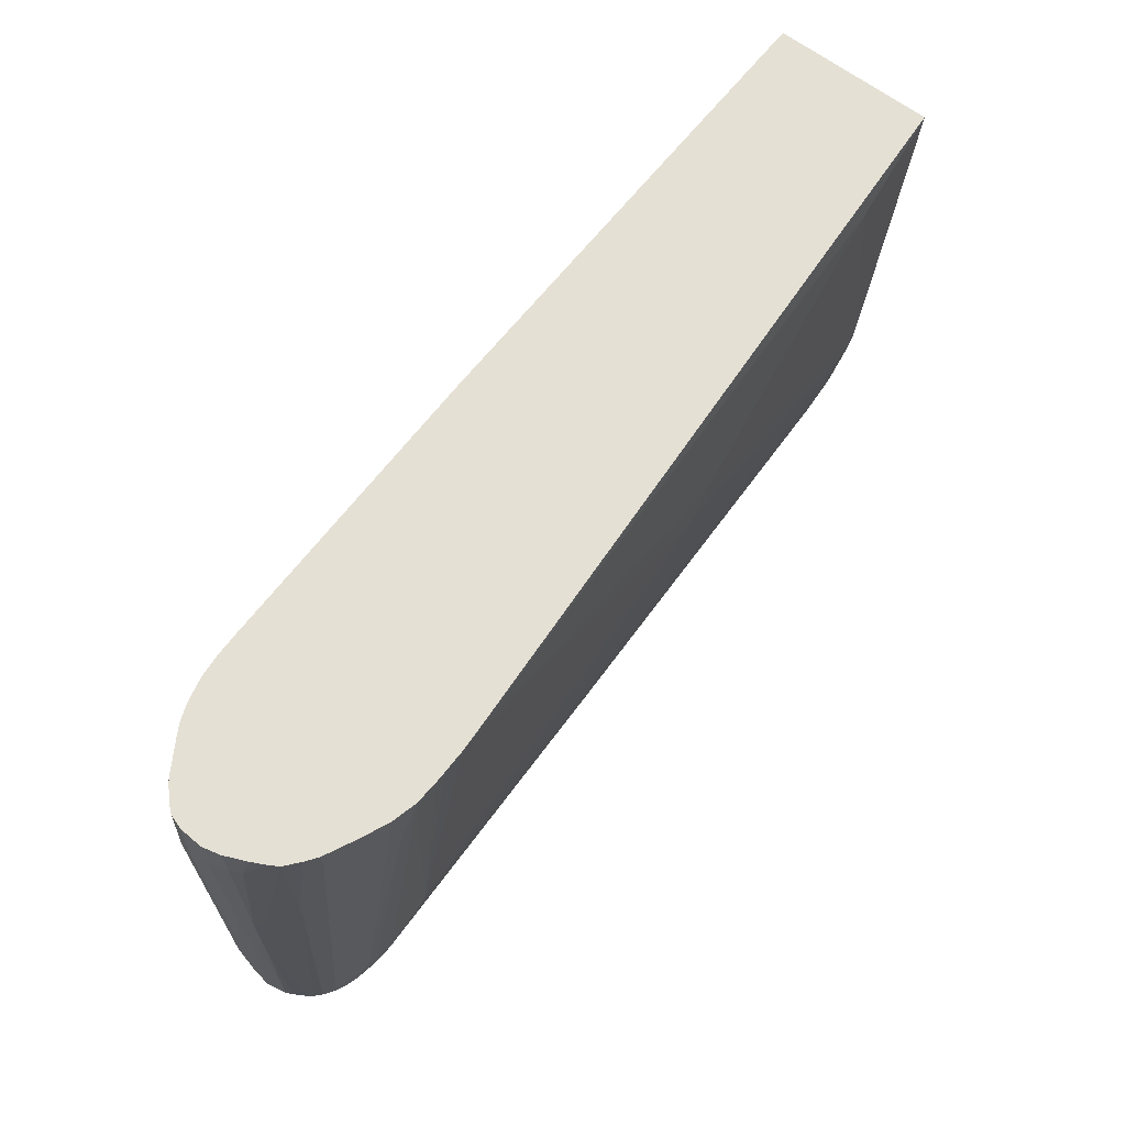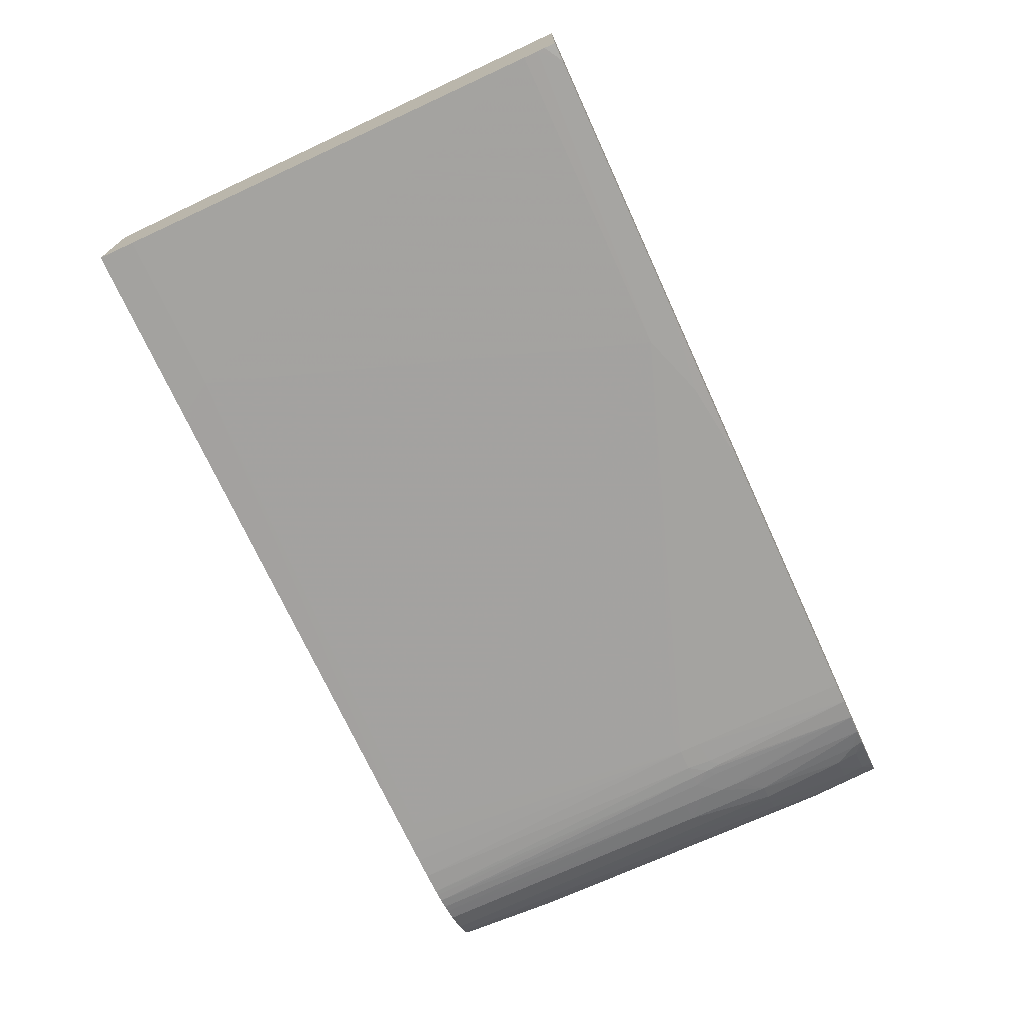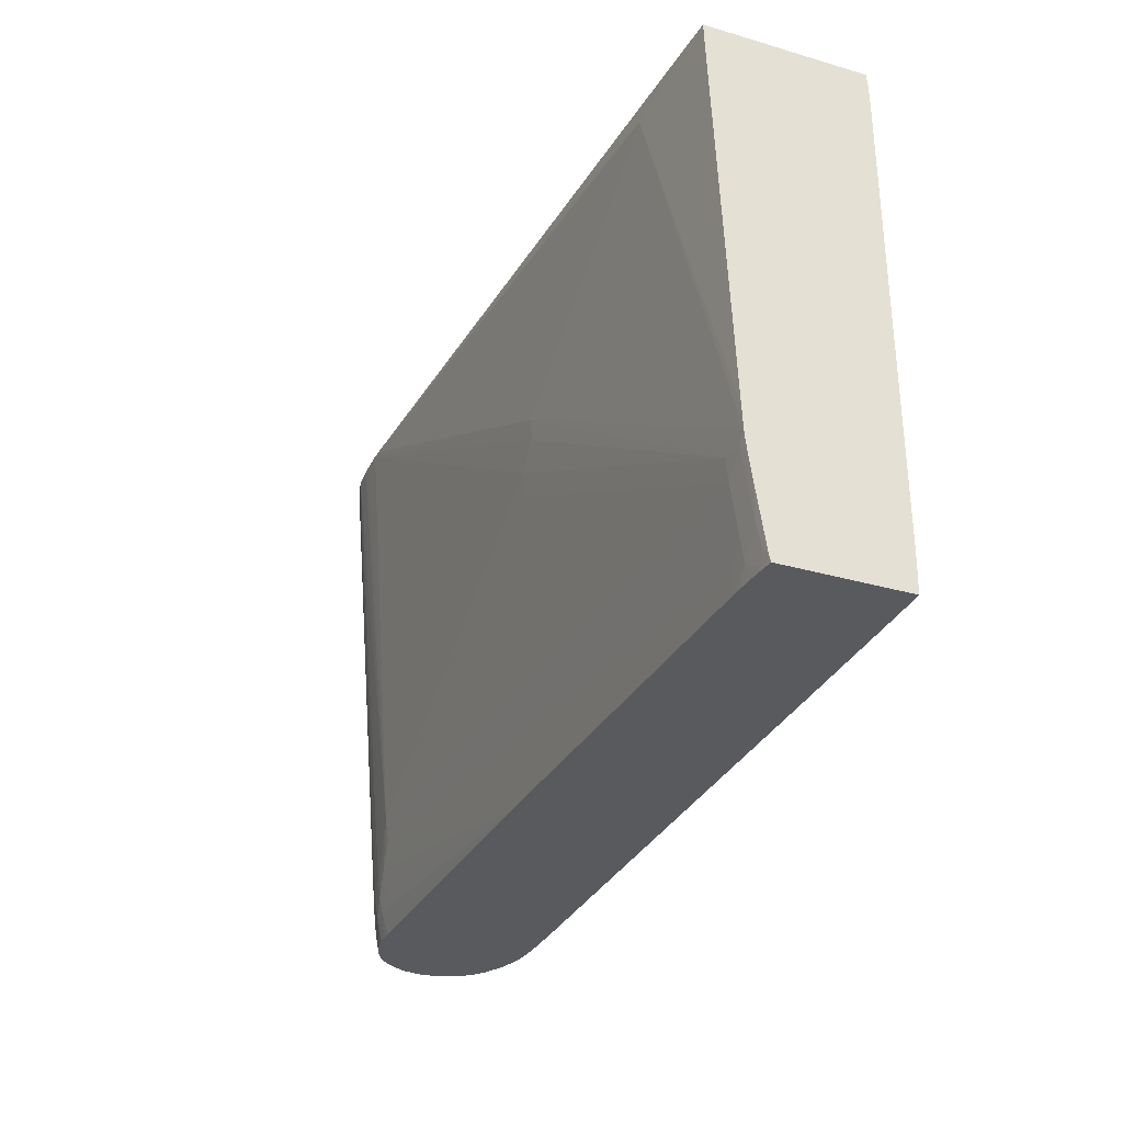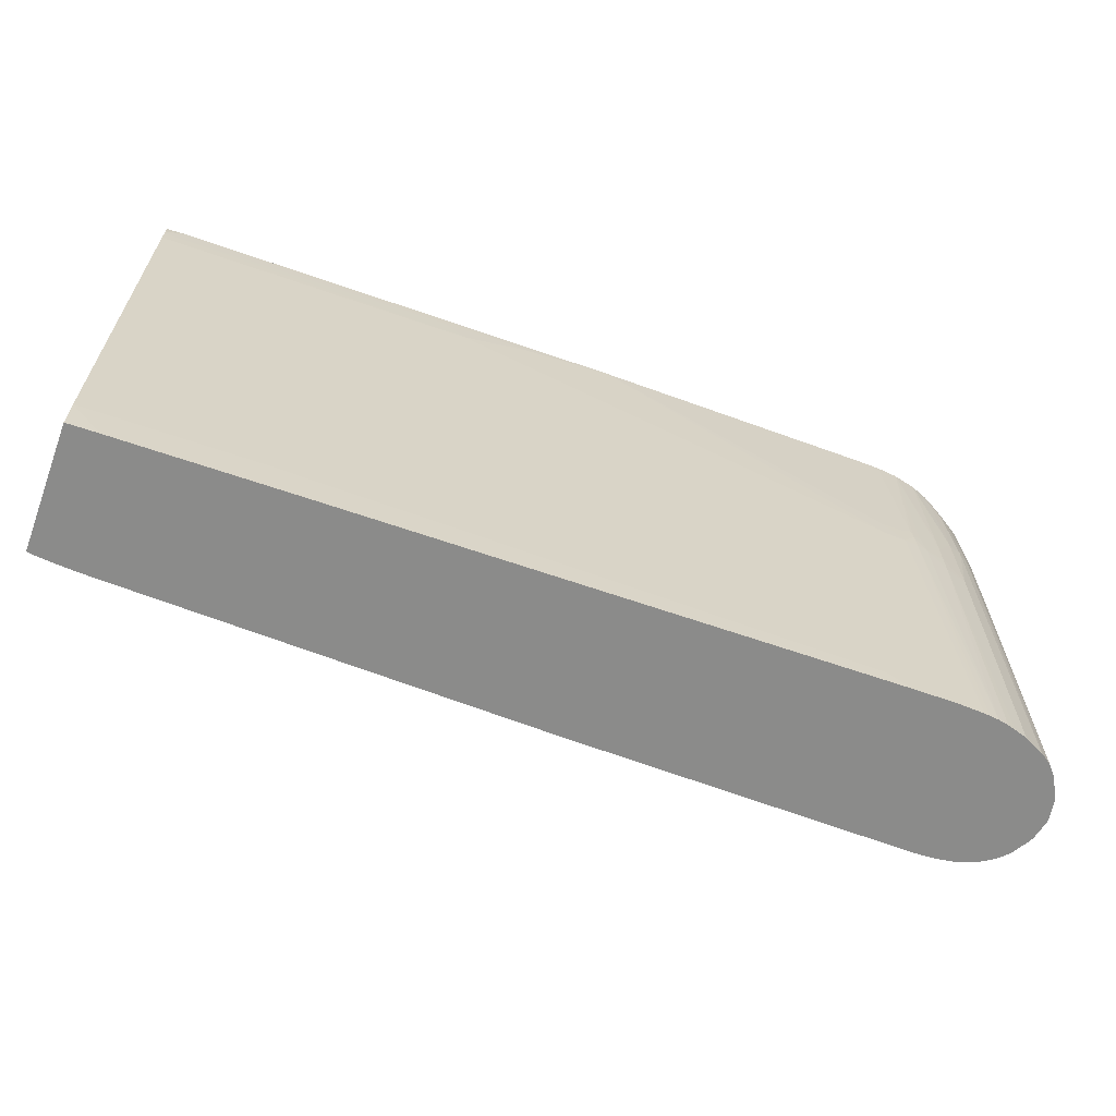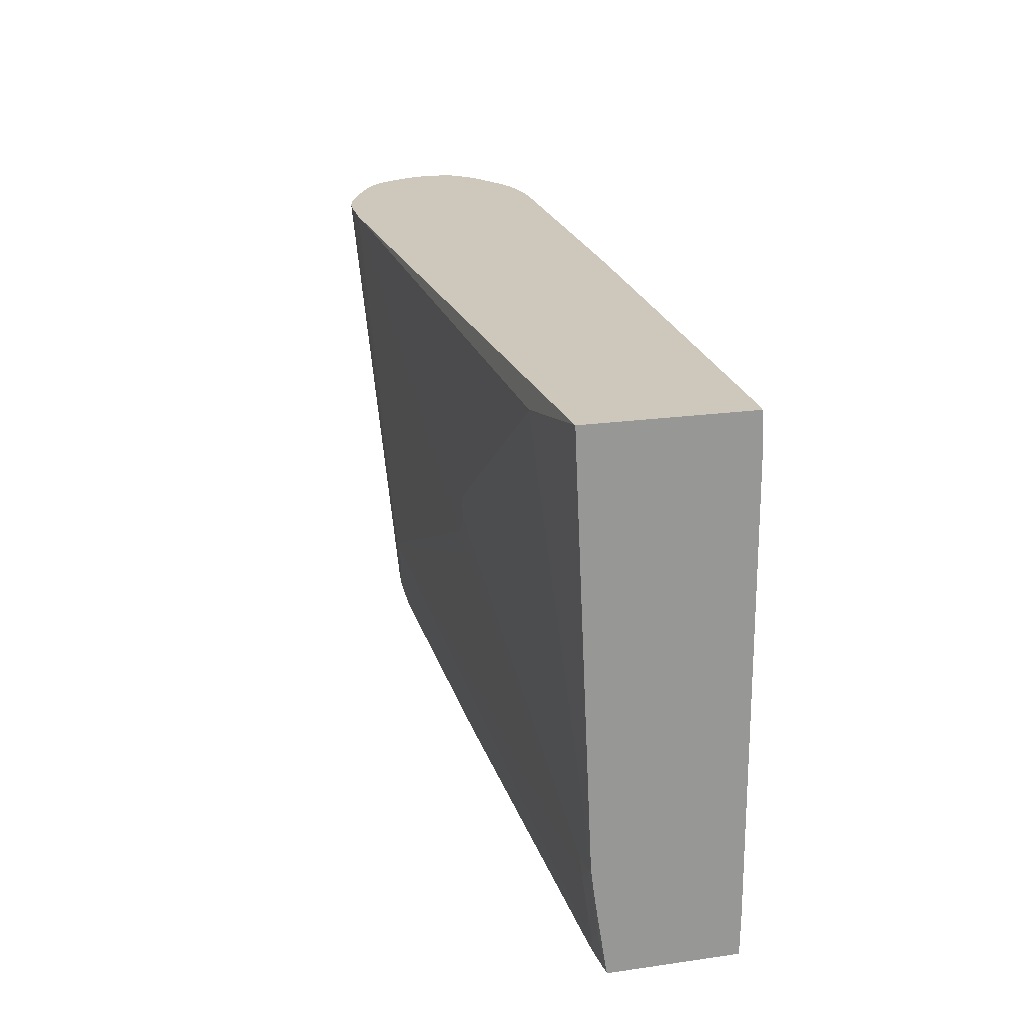
<metadata>
{"format":"obj","ext":"obj","renderer":"f3d","projection":"perspective","resolution":1024,"background":"white","views":[{"elev":65.3,"azim":-52.7,"up":"+Y"},{"elev":-71.8,"azim":114.7,"up":"+Z"},{"elev":-30.7,"azim":67.3,"up":"+Y"},{"elev":-63.7,"azim":159.7,"up":"+Y"},{"elev":21.9,"azim":76.0,"up":"+Y"}]}
</metadata>
<code>
v 0.07867 0.5535 0.02529
v 0.07867 0.5506 0.02518
v 0.07867 0.5535 -0.08859
v 0.007483 0.5535 0.02972
v 0.000463 0.5377 0.03264
v 0.000463 0.5365 0.03264
v 0.07867 0.5288 0.02424
v 0.07867 0.5451 -0.08944
v 0.06483 0.5535 -0.08938
v -0.4475 0.5535 0.05771
v -0.1709 0.4149 0.03744
v 0.07867 0.2578 0.01146
v 0.07867 0.274 0.01227
v 0.07867 0.5396 -0.08965
v -0.1384 0.5451 -0.09287
v -0.1384 0.5535 -0.09254
v -0.4554 0.5535 0.05805
v -0.1709 0.3987 0.03631
v 0.05689 0.2523 0.01254
v 0.07323 0.2523 0.01147
v 0.07867 0.2523 0.01098
v 0.07867 0.5288 -0.08999
v -0.1546 0.5288 -0.09367
v -0.2035 0.5451 -0.09387
v -0.2685 0.5535 -0.0944
v -0.4717 0.5535 0.05793
v -0.48 0.2523 0.02747
v -0.1872 0.3824 0.03564
v 0.05689 0.236 0.01062
v 0.07323 0.236 0.009354
v 0.07867 0.2415 0.009585
v 0.07867 0.2034 -0.09137
v -0.04074 0.2034 -0.09353
v -0.4475 0.1872 -0.09956
v -0.4637 0.4149 -0.09871
v -0.48 0.4149 -0.09894
v -0.48 0.4312 -0.09853
v -0.407 0.5535 -0.09434
v -0.48 0.5535 0.05776
v -0.4963 0.5535 0.05682
v -0.4963 0.236 0.02438
v -0.5125 0.2034 0.01926
v -0.4963 0.2197 0.02227
v -0.48 0.236 0.02503
v 0.04062 0.1872 0.00379
v 0.05689 0.2034 0.005783
v -0.188 0.3649 0.0336
v 0.07323 0.2034 0.004531
v 0.07323 0.2197 0.006942
v 0.07867 0.236 0.008859
v 0.07867 0.1762 -0.09092
v 0.05689 0.1762 -0.09149
v -0.05701 0.1762 -0.09355
v -0.07328 0.1762 -0.09381
v -0.4637 0.1762 -0.09975
v -0.48 0.1762 -0.09984
v -0.4963 0.1762 -0.09982
v -0.4963 0.4149 -0.09863
v -0.4977 0.4327 -0.09811
v -0.4963 0.5535 -0.09401
v -0.48 0.5535 -0.09429
v -0.5129 0.5535 0.05257
v -0.5073 0.5007 0.04983
v -0.5272 0.2034 0.01758
v -0.5125 0.2197 0.02119
v -0.524 0.194 0.01666
v -0.5125 0.193 0.01699
v -0.4963 0.2034 0.01903
v -0.2685 0.1762 0.008952
v 0.0292 0.1762 0.002213
v 0.04062 0.1762 0.001935
v 0.05689 0.1872 0.003295
v 0.07441 0.1858 0.00161
v 0.07867 0.1815 0.0004512
v 0.07867 0.2252 0.007267
v 0.07867 0.1762 -0.0009398
v -0.5129 0.1762 -0.09913
v -0.5063 0.4149 -0.09792
v -0.5055 0.4283 -0.09781
v -0.5041 0.4391 -0.09761
v -0.5125 0.5535 -0.09248
v -0.5164 0.5535 0.05125
v -0.5353 0.2034 0.01605
v -0.5292 0.188 0.01441
v -0.529 0.1762 0.01104
v -0.5226 0.1762 0.01138
v -0.5125 0.1762 0.01172
v -0.2847 0.1762 0.009168
v -0.2794 0.1762 0.009106
v 0.04416 0.1762 0.001827
v 0.05689 0.1762 0.001147
v 0.0626 0.1762 0.0007758
v 0.06981 0.1773 0.0004976
v 0.07867 0.1791 3.392e-05
v 0.07867 0.177 -0.0005998
v 0.07815 0.1762 -0.0007388
v -0.5168 0.1762 -0.09876
v -0.523 0.1762 -0.09811
v -0.5145 0.4149 -0.09662
v -0.5116 0.4327 -0.09664
v -0.5288 0.4312 -0.09339
v -0.5288 0.4475 -0.09284
v -0.5288 0.5535 -0.08868
v -0.536 0.5535 0.04234
v -0.5288 0.5288 0.04383
v -0.5451 0.2034 0.01193
v -0.5451 0.1872 0.01053
v -0.5451 0.1762 0.008179
v -0.5401 0.1762 0.009338
v 0.0685 0.1762 0.0002967
v 0.07067 0.1762 0.0001112
v -0.5307 0.1762 -0.0965
v -0.5288 0.3987 -0.09417
v -0.5288 0.4149 -0.09384
v -0.5451 0.4637 -0.08755
v -0.5431 0.5451 -0.08404
v -0.5417 0.5535 -0.08373
v -0.5451 0.5535 0.03793
v -0.5536 0.5361 0.03278
v -0.5589 0.1872 0.003728
v -0.5535 0.1762 0.005103
v -0.5362 0.1762 -0.09489
v -0.5451 0.3987 -0.08931
v -0.5563 0.4637 -0.08298
v -0.5528 0.5288 -0.08117
v -0.5512 0.5451 -0.0801
v -0.5498 0.5535 -0.07899
v -0.5494 0.5535 0.03578
v -0.5544 0.5535 0.03326
v -0.5625 0.5535 0.02731
v -0.5686 0.4475 0.01555
v -0.5678 0.4312 0.01507
v -0.5671 0.1872 -0.002207
v -0.5662 0.1762 -0.00247
v -0.5635 0.1762 -0.0005225
v -0.558 0.1762 0.002862
v -0.5451 0.1762 -0.09222
v -0.5594 0.1762 -0.0853
v -0.5568 0.3987 -0.08366
v -0.5644 0.4637 -0.07803
v -0.5614 0.5288 -0.07598
v -0.5614 0.5451 -0.07401
v -0.5683 0.5535 -0.06775
v -0.5672 0.5535 0.02336
v -0.5721 0.5535 0.01918
v -0.5719 0.1762 -0.007926
v -0.5675 0.1762 -0.07972
v -0.5728 0.5288 -0.06802
v -0.5743 0.4637 -0.0699
v -0.5721 0.5451 -0.06714
v -0.5709 0.5535 -0.06605
v -0.5752 0.5535 0.01402
v -0.5847 0.5288 -0.002423
v -0.5826 0.4149 -0.005375
v -0.5747 0.4312 0.006927
v -0.5741 0.1762 -0.0106
v -0.57 0.1762 -0.07704
v -0.5822 0.4963 -0.06139
v -0.5816 0.5126 -0.06043
v -0.5802 0.5451 -0.0587
v -0.5834 0.5535 -0.05434
v -0.5744 0.5535 -0.06321
v -0.5783 0.5535 0.008133
v -0.5812 0.5535 0.002399
v -0.5875 0.5535 -0.01222
v -0.5881 0.5288 -0.01057
v -0.5872 0.3987 -0.01378
v -0.5861 0.3396 -0.01573
v -0.5799 0.1762 -0.02057
v -0.5746 0.1762 -0.07159
v -0.5835 0.2523 -0.06101
v -0.5828 0.4475 -0.061
v -0.5881 0.4963 -0.05326
v -0.5866 0.5535 -0.05037
v -0.5906 0.5535 -0.0244
v -0.5913 0.5288 -0.0244
v -0.5913 0.5126 -0.0244
v -0.5899 0.3987 -0.0244
v -0.5878 0.334 -0.02355
v -0.5824 0.1762 -0.02531
v -0.5828 0.1762 -0.05624
v -0.5873 0.2523 -0.05289
v -0.5915 0.4963 -0.04068
v -0.5897 0.5535 -0.04068
v -0.5882 0.5535 -0.0455
v -0.5902 0.5535 -0.03233
v -0.5898 0.3173 -0.04068
v -0.5881 0.3173 -0.02732
v -0.585 0.1762 -0.03896
v -0.5853 0.1762 -0.04068
v -0.5869 0.236 -0.0516
v -0.5879 0.2523 -0.04068
f 103 116 117
f 99 114 101
f 99 101 100
f 101 114 115
f 102 115 103
f 99 113 114
f 103 115 116
f 104 118 119
f 101 115 102
f 98 113 99
f 120 133 134
f 94 96 95
f 94 111 96
f 93 111 94
f 93 110 111
f 92 110 93
f 84 109 85
f 84 108 109
f 104 119 106
f 84 107 108
f 98 112 113
f 104 106 105
f 119 132 120
f 106 120 107
f 83 107 84
f 120 134 135
f 120 132 133
f 119 131 132
f 119 130 131
f 119 129 130
f 119 128 129
f 118 128 119
f 117 126 127
f 106 119 120
f 116 126 117
f 115 125 116
f 115 124 125
f 115 123 124
f 114 123 115
f 113 123 114
f 113 122 123
f 112 122 113
f 107 120 121
f 107 121 108
f 116 125 126
f 83 106 107
f 51 54 53
f 82 105 106
f 67 85 86
f 66 85 67
f 66 84 85
f 66 83 84
f 64 83 66
f 63 83 64
f 62 83 63
f 62 82 83
f 60 80 81
f 67 86 87
f 59 80 60
f 58 79 59
f 58 78 79
f 58 77 78
f 57 77 58
f 51 53 52
f 51 55 54
f 51 56 55
f 120 135 136
f 51 57 56
f 59 79 80
f 82 106 83
f 67 87 88
f 67 89 69
f 82 104 105
f 81 102 103
f 81 101 102
f 81 100 101
f 79 81 80
f 79 100 81
f 79 99 100
f 78 99 79
f 78 98 99
f 67 88 89
f 78 97 98
f 76 95 96
f 73 94 74
f 73 93 94
f 72 93 73
f 72 92 93
f 72 91 92
f 72 90 91
f 71 90 72
f 67 69 68
f 77 97 78
f 120 136 121
f 182 187 183
f 123 137 138
f 171 182 173
f 171 181 182
f 170 181 171
f 168 180 169
f 168 179 180
f 168 178 179
f 167 178 168
f 166 178 167
f 166 177 178
f 171 173 172
f 166 176 177
f 165 175 166
f 159 161 160
f 158 161 159
f 158 174 161
f 158 173 174
f 158 172 173
f 157 172 158
f 157 171 172
f 157 170 171
f 166 175 176
f 156 168 169
f 173 182 183
f 173 184 185
f 51 77 57
f 190 192 191
f 188 190 189
f 188 192 190
f 187 192 188
f 183 186 184
f 182 192 187
f 182 191 192
f 181 191 182
f 173 183 184
f 181 190 191
f 179 188 180
f 178 188 179
f 178 187 188
f 177 187 178
f 177 183 187
f 176 183 177
f 175 183 176
f 175 186 183
f 173 185 174
f 180 188 189
f 122 137 123
f 154 156 155
f 154 167 168
f 140 149 148
f 140 147 149
f 140 148 141
f 138 140 139
f 138 147 140
f 133 146 134
f 131 146 133
f 131 145 146
f 131 144 145
f 141 148 150
f 131 133 132
f 127 142 143
f 126 142 127
f 125 142 126
f 125 141 142
f 124 141 125
f 124 140 141
f 124 139 140
f 123 139 124
f 123 138 139
f 130 144 131
f 154 168 156
f 141 150 142
f 143 150 151
f 153 167 154
f 153 166 167
f 153 165 166
f 153 164 165
f 153 163 164
f 152 163 153
f 150 162 151
f 150 161 162
f 150 160 161
f 142 150 143
f 148 160 150
f 148 158 159
f 148 149 158
f 147 158 149
f 147 157 158
f 145 156 146
f 145 155 156
f 145 154 155
f 145 153 154
f 145 152 153
f 148 159 160
f 51 97 77
f 41 65 42
f 51 112 98
f 9 14 15
f 8 14 9
f 6 10 11
f 6 13 7
f 6 12 13
f 6 11 12
f 5 10 6
f 4 10 5
f 3 8 9
f 9 15 16
f 2 6 7
f 1 5 6
f 1 4 5
f 1 10 4
f 1 17 10
f 1 26 17
f 1 39 26
f 1 40 39
f 1 62 40
f 1 82 62
f 1 6 2
f 1 104 82
f 10 17 11
f 11 19 12
f 23 25 24
f 22 33 23
f 22 32 33
f 20 29 30
f 20 31 21
f 20 30 31
f 19 28 29
f 19 29 20
f 18 28 19
f 11 18 19
f 17 28 18
f 17 26 27
f 16 24 25
f 15 24 16
f 15 23 24
f 14 23 15
f 14 22 23
f 12 20 21
f 12 19 20
f 11 17 18
f 17 27 28
f 23 33 34
f 1 118 104
f 1 129 128
f 1 9 16
f 1 3 9
f 1 8 3
f 1 14 8
f 1 22 14
f 1 32 22
f 1 51 32
f 1 76 51
f 1 95 76
f 1 16 25
f 1 94 95
f 1 75 74
f 1 50 75
f 1 31 50
f 1 21 31
f 1 12 21
f 1 13 12
f 1 7 13
f 1 2 7
f 51 98 97
f 1 74 94
f 1 128 118
f 1 25 38
f 1 61 60
f 1 130 129
f 1 144 130
f 1 145 144
f 1 152 145
f 1 163 152
f 1 164 163
f 1 165 164
f 1 175 165
f 1 186 175
f 1 38 61
f 1 184 186
f 1 161 174
f 1 162 161
f 1 151 162
f 1 143 151
f 1 127 143
f 1 117 127
f 1 103 117
f 1 81 103
f 1 60 81
f 1 185 184
f 23 34 35
f 1 174 185
f 23 36 25
f 51 69 89
f 51 70 69
f 51 71 70
f 51 90 71
f 51 91 90
f 51 92 91
f 51 110 92
f 51 111 110
f 51 96 111
f 51 89 88
f 51 76 96
f 48 72 73
f 48 75 49
f 48 74 75
f 48 73 74
f 46 72 48
f 45 72 46
f 45 71 72
f 44 71 45
f 44 70 71
f 49 75 50
f 44 69 70
f 51 88 87
f 51 86 85
f 51 122 112
f 23 35 36
f 51 137 122
f 51 138 137
f 51 147 138
f 51 157 147
f 51 170 157
f 51 181 170
f 51 190 181
f 51 87 86
f 51 189 190
f 51 169 180
f 51 156 169
f 51 146 156
f 51 134 146
f 51 135 134
f 51 136 135
f 51 121 136
f 51 109 108
f 51 85 109
f 51 180 189
f 43 69 44
f 51 108 121
f 42 68 43
f 32 51 52
f 30 50 31
f 30 49 50
f 29 49 30
f 29 48 49
f 29 46 48
f 28 47 29
f 27 47 28
f 27 29 47
f 32 52 33
f 27 45 46
f 27 43 44
f 27 42 43
f 27 41 42
f 27 40 41
f 27 39 40
f 26 39 27
f 43 68 69
f 25 37 38
f 25 36 37
f 27 44 45
f 33 52 53
f 27 46 29
f 33 54 55
f 42 66 67
f 42 64 66
f 33 53 54
f 42 65 64
f 40 65 41
f 40 64 65
f 40 62 63
f 37 61 38
f 37 60 61
f 40 63 64
f 33 55 34
f 37 58 59
f 36 58 37
f 36 57 58
f 36 56 57
f 36 55 56
f 34 55 36
f 42 67 68
f 37 59 60
f 34 36 35

</code>
